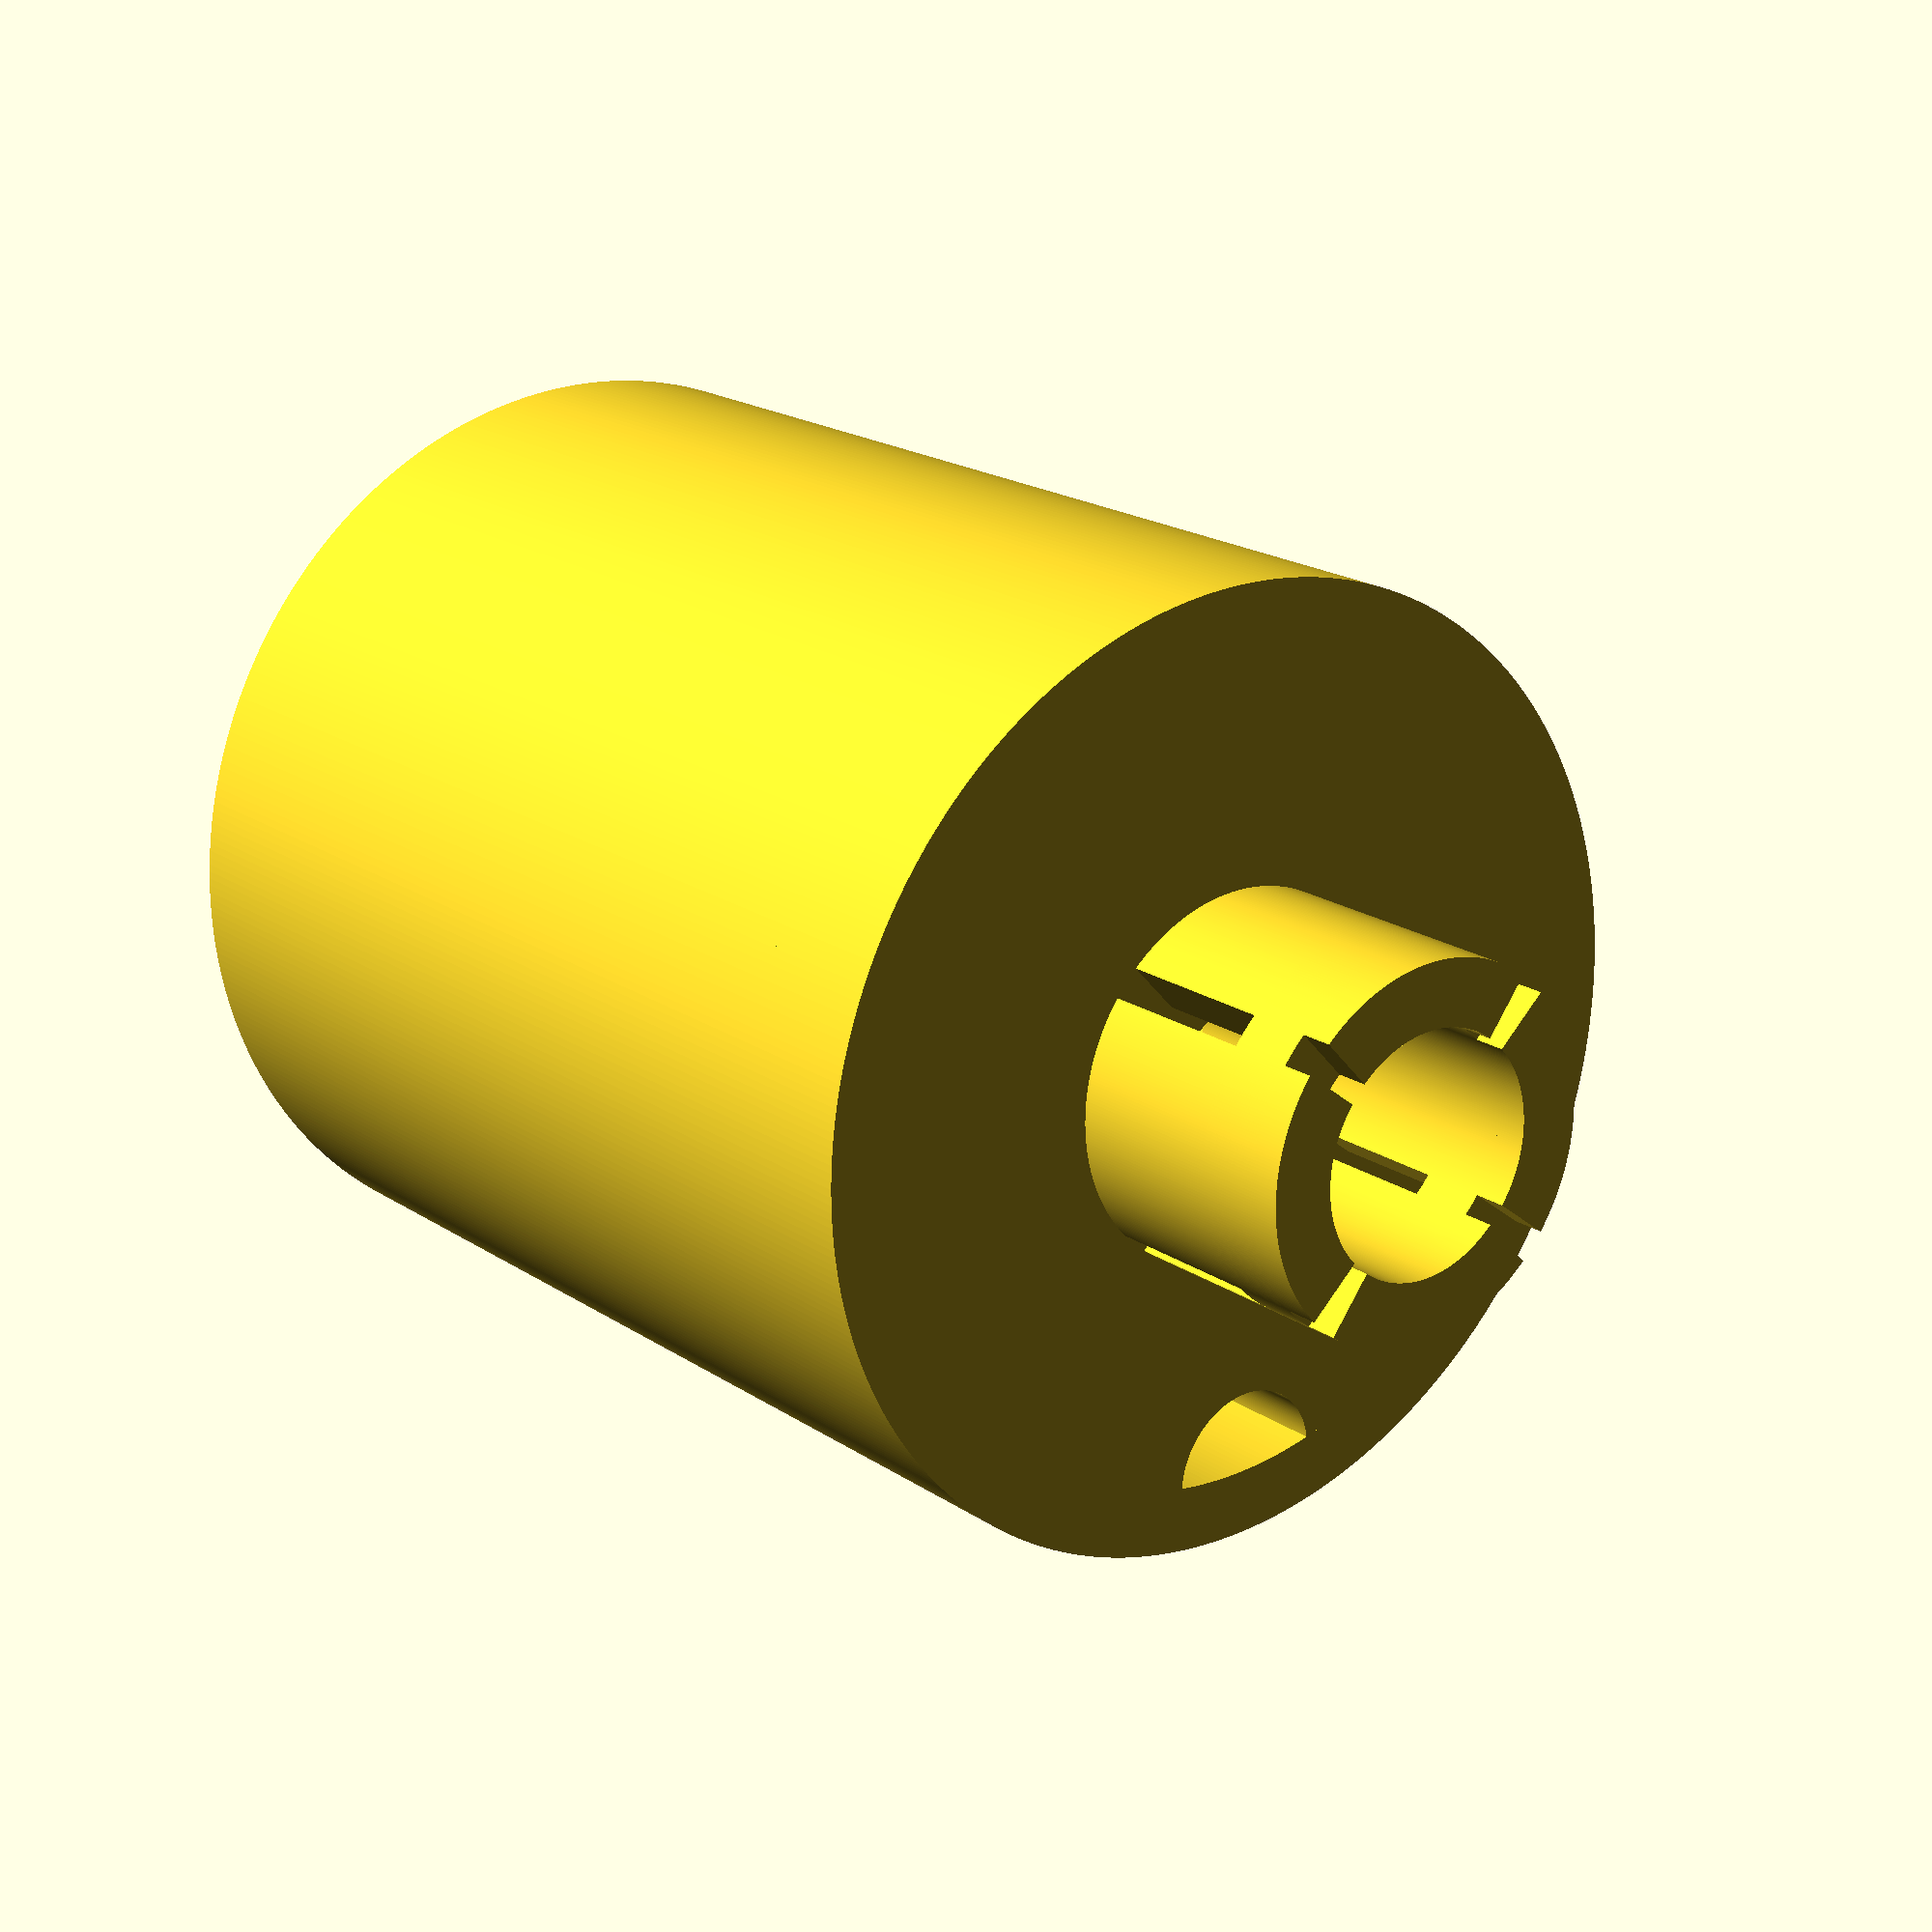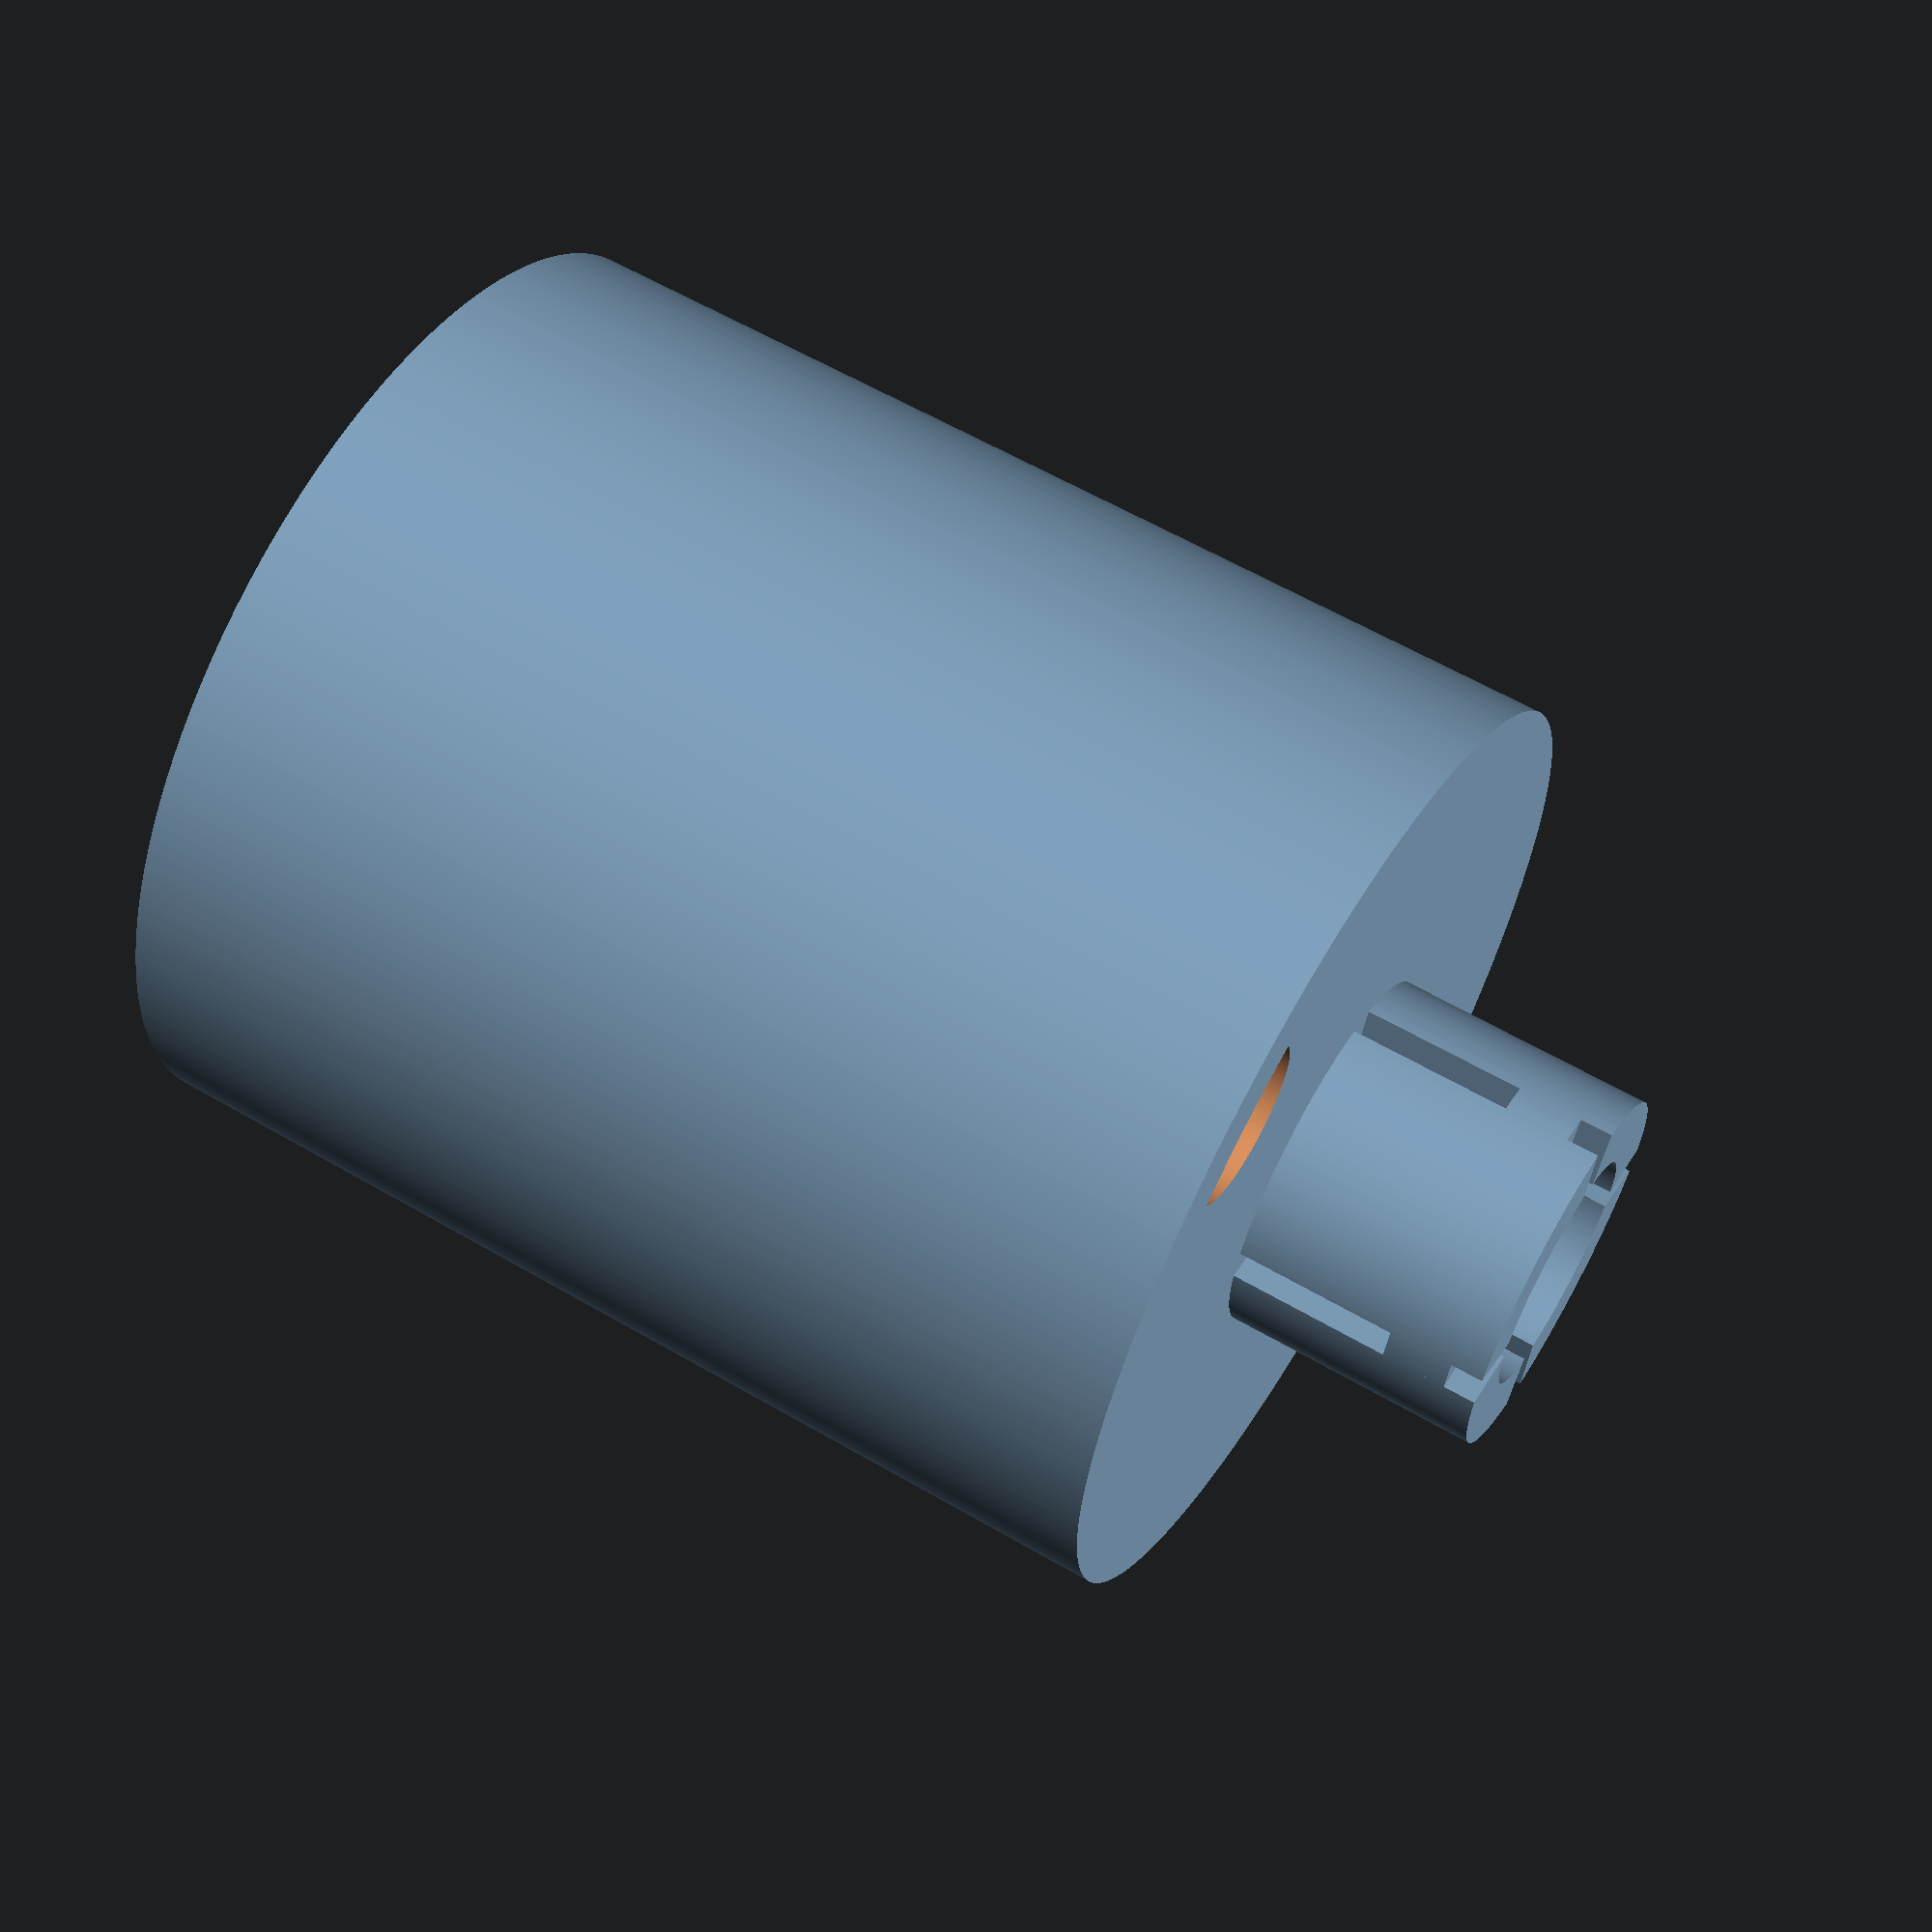
<openscad>
$fn=400;
p = 0.05;
p2 = 2*p;
px = 1;

//45N
/*
a = 20; //diameter of magnet
b = 25; //height of magnet
//*/

//120N
//*
a = 25;
b = 29;
//*/

//180N
/*
a = 32;
b = 29;
//*/

//300N
/*
a = 35;
b = 29;
//*/

c = 4.5;

inner_h = b;
inner_r = a/2+0.2;
t_side = 2;
t_top = 4;
outer_h = inner_h + t_top;
outer_r = inner_r + t_side;

cable_r = 2.5;

top_count = 4;
top_angle = 80;
top_a = 2;
top_h = 8;
top_hh = 5;
top_offset = 3.7;
top_ring_h = 2;
top_ring_r1 = top_offset;
top_ring_r2 = top_ring_r1 + top_a;

module cyl(h, r, addP2 = false) {
    translate([0, 0, h/2])
    cylinder(h + (addP2 ? p2 : 0), r=r, center=true);
}

union() {
    difference() { 
        translate([0, 0, inner_h])
        cyl(t_top, outer_r);
        translate([0, 0, inner_h])
        cyl(t_top, c/2, true);
        translate([inner_r, 0, inner_h])
        cyl(t_top, cable_r, true);
    }
    difference() {
        cyl(outer_h, outer_r);
        cyl(outer_h, inner_r, true);
    }

    translate([0, 0, outer_h])
    rotate(-top_angle/2)
    for(i=[1:top_count]) {
        rotate(i*360/top_count)
        rotate_extrude(angle=top_angle)
        translate([top_offset, 0, 0])
        square([top_a, top_h]);
    }


    translate([0, 0, outer_h + top_hh])
    difference() {
        cyl(top_ring_h, top_ring_r2);
        cyl(top_ring_h, top_ring_r1, true);
    }
}
</openscad>
<views>
elev=160.8 azim=267.0 roll=218.7 proj=p view=wireframe
elev=119.5 azim=62.5 roll=239.2 proj=p view=wireframe
</views>
